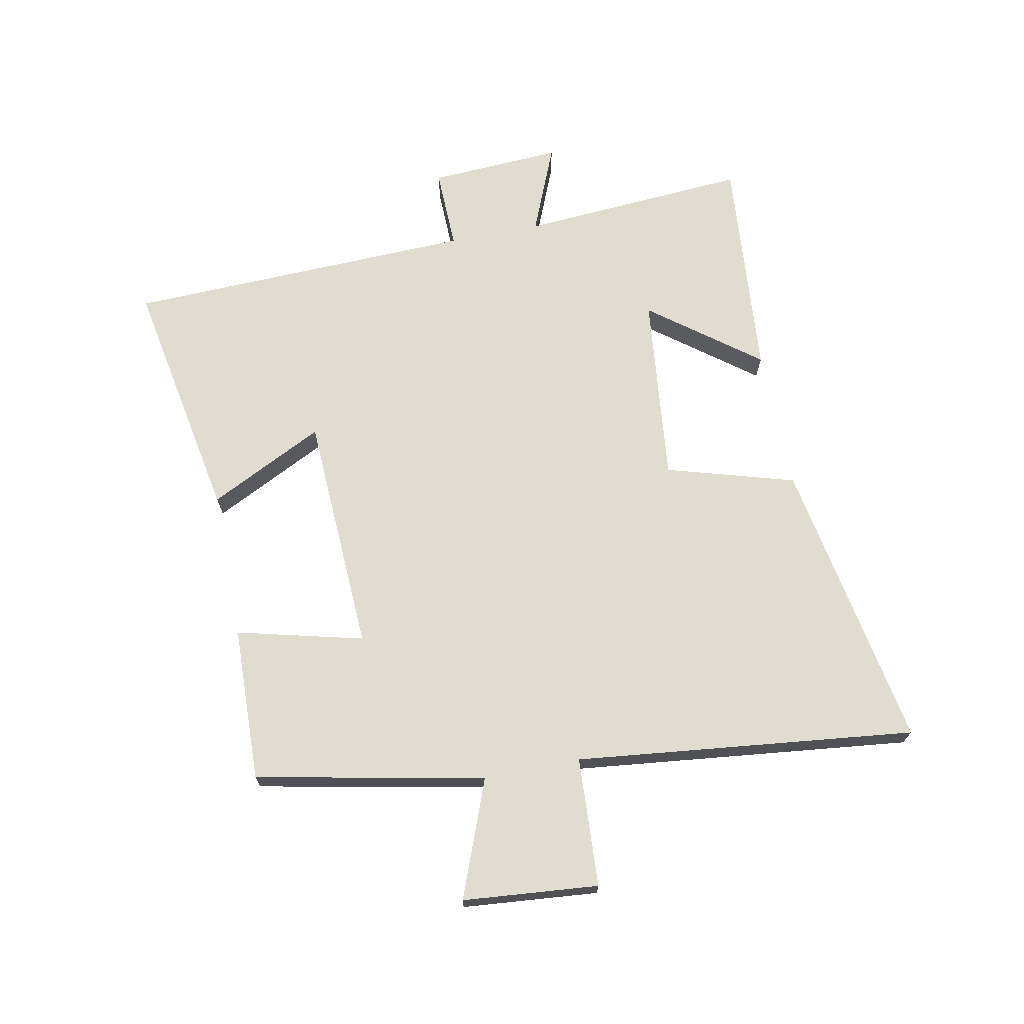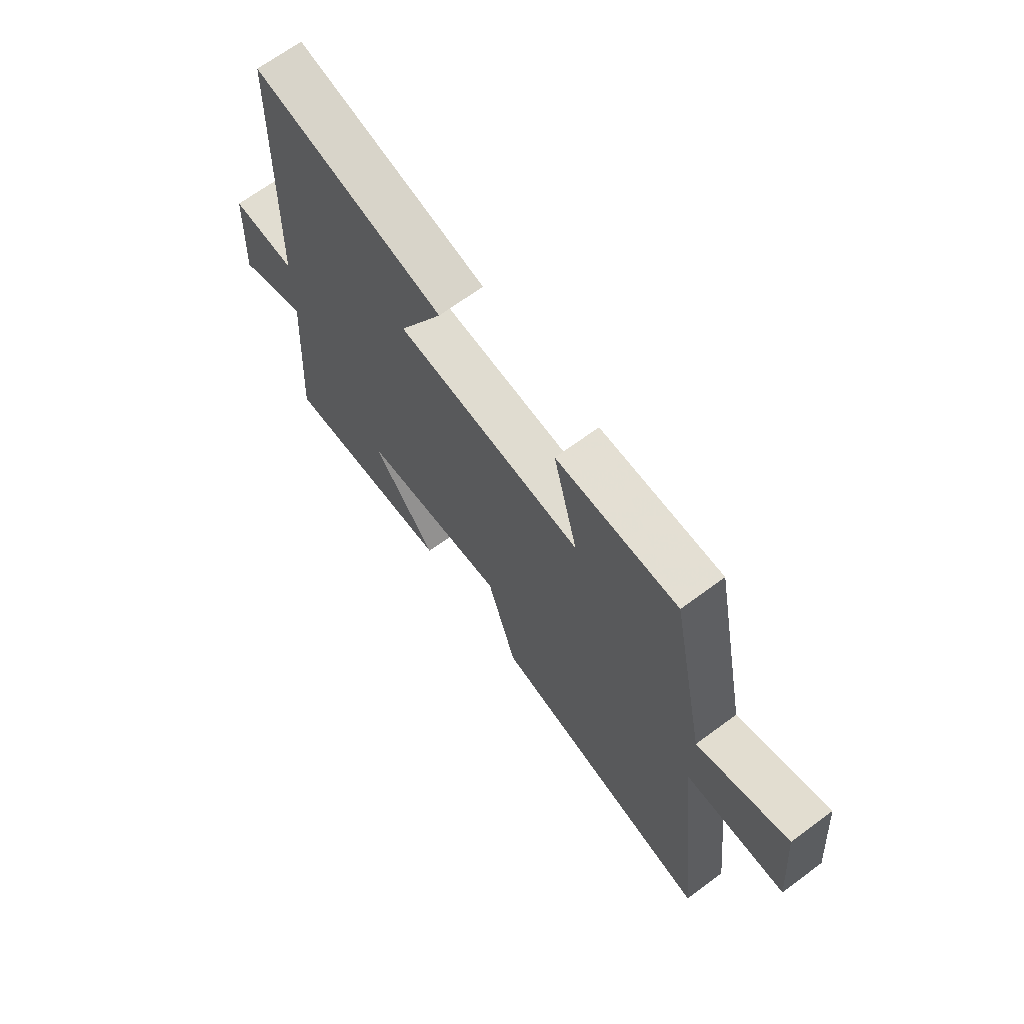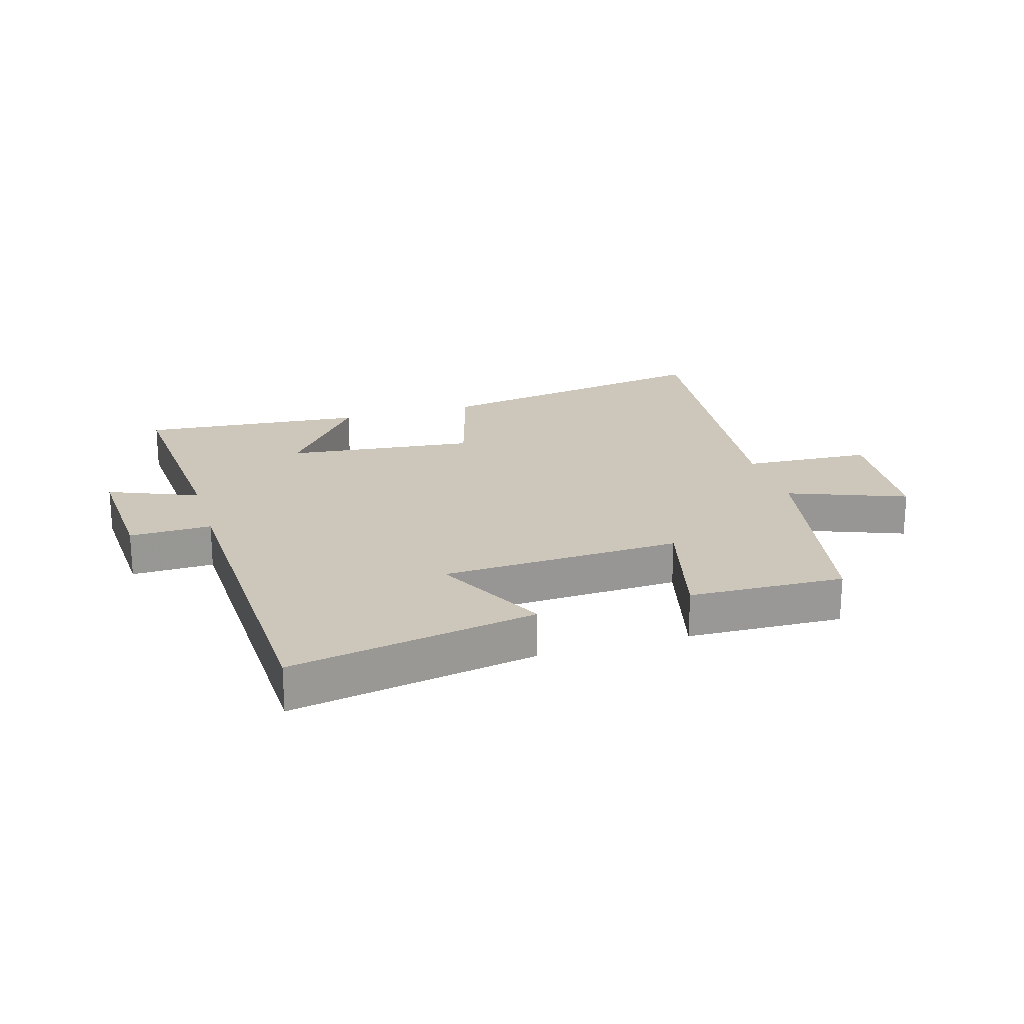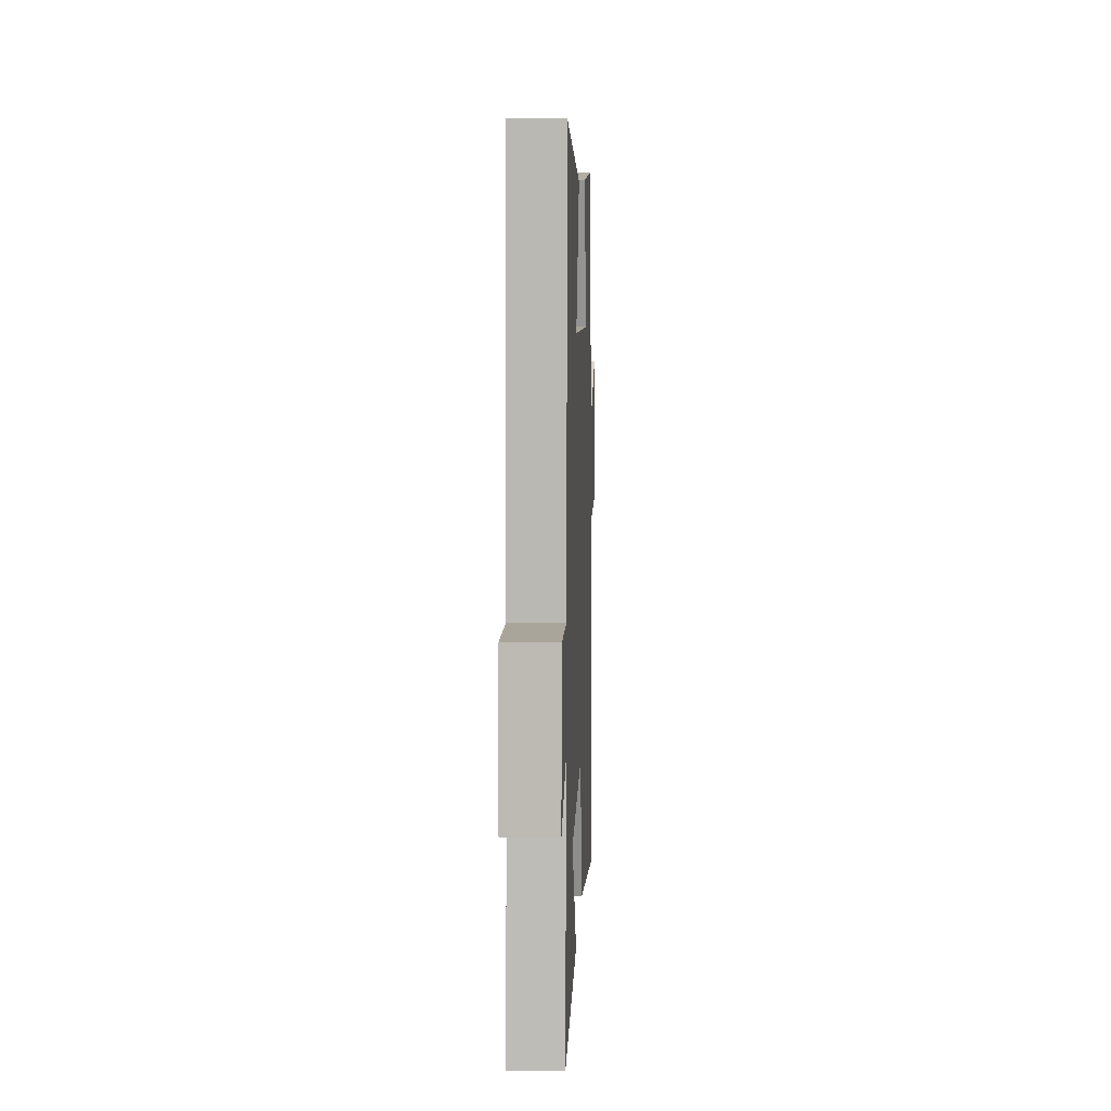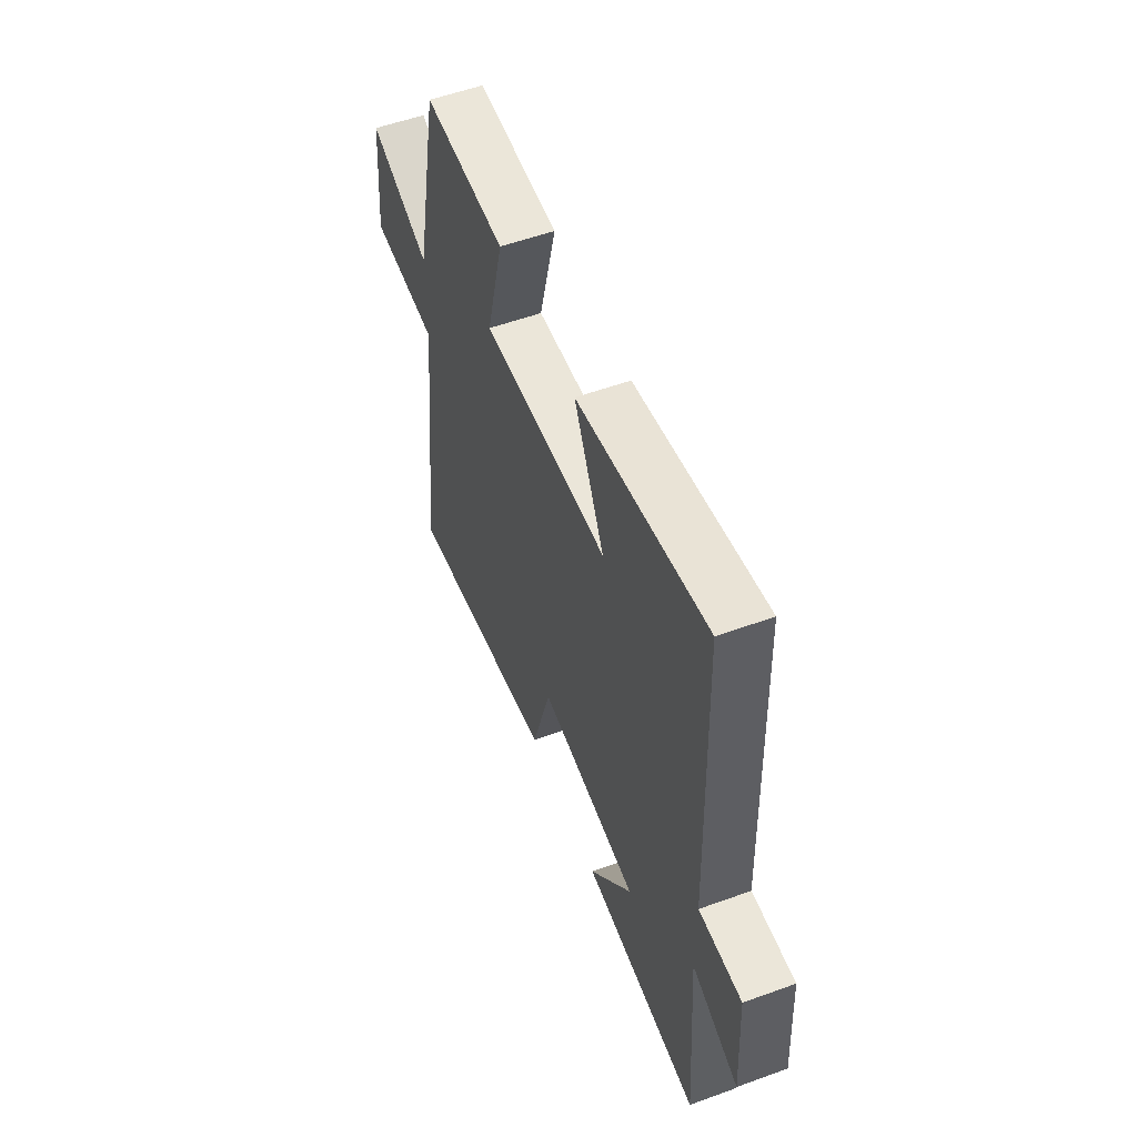
<metadata>
{"format":"obj","ext":"obj","renderer":"f3d","projection":"perspective","resolution":1024,"background":"white","views":[{"elev":69.6,"azim":78.8,"up":"+Y"},{"elev":67.9,"azim":53.5,"up":"+Z"},{"elev":21.3,"azim":-16.6,"up":"+Y"},{"elev":8.9,"azim":-87.6,"up":"+Z"},{"elev":54.9,"azim":-111.0,"up":"+Z"}]}
</metadata>
<code>
v -0.482 0.07 0.573
v -0.078 0.07 0.5
v -0.172 0.07 0.311
v 0.222 0.07 0.293
v 0.17 0.07 0.5
v 0.425 0.07 0.508
v 0.5 0.07 0.133
v 0.692 0.07 0.207
v 0.712 0.07 -0.015
v 0.5 0.07 -0.027
v 0.563 0.07 -0.584
v 0.083 0.07 -0.5
v 0.021 0.07 -0.289
v -0.291 0.07 -0.323
v -0.155 0.07 -0.5
v -0.526 0.07 -0.532
v -0.5 0.07 -0.155
v -0.647 0.07 -0.216
v -0.635 0.07 0.002
v -0.5 0.07 -0.001
v -0.482 0 0.573
v -0.078 0 0.5
v -0.172 0 0.311
v 0.222 0 0.293
v 0.17 0 0.5
v 0.425 0 0.508
v 0.5 0 0.133
v 0.692 0 0.207
v 0.712 0 -0.015
v 0.5 0 -0.027
v 0.563 0 -0.584
v 0.083 0 -0.5
v 0.021 0 -0.289
v -0.291 0 -0.323
v -0.155 0 -0.5
v -0.526 0 -0.532
v -0.5 0 -0.155
v -0.647 0 -0.216
v -0.635 0 0.002
v -0.5 0 -0.001
f 17 18 19 20
f 1 2 3
f 20 1 3
f 17 20 3
f 14 15 16 17
f 17 3 4
f 14 17 4
f 13 14 4
f 12 13 4
f 11 12 4
f 10 11 4
f 7 8 9 10
f 6 7 10
f 5 6 10
f 4 5 10
f 40 39 38 37
f 23 22 21
f 23 21 40
f 23 40 37
f 37 36 35 34
f 24 23 37
f 24 37 34
f 24 34 33
f 24 33 32
f 24 32 31
f 24 31 30
f 30 29 28 27
f 30 27 26
f 30 26 25
f 30 25 24
f 1 21 22 2
f 2 22 23 3
f 3 23 24 4
f 4 24 25 5
f 5 25 26 6
f 6 26 27 7
f 7 27 28 8
f 8 28 29 9
f 9 29 30 10
f 10 30 31 11
f 11 31 32 12
f 12 32 33 13
f 13 33 34 14
f 14 34 35 15
f 15 35 36 16
f 16 36 37 17
f 17 37 38 18
f 18 38 39 19
f 19 39 40 20
f 20 40 21 1

</code>
